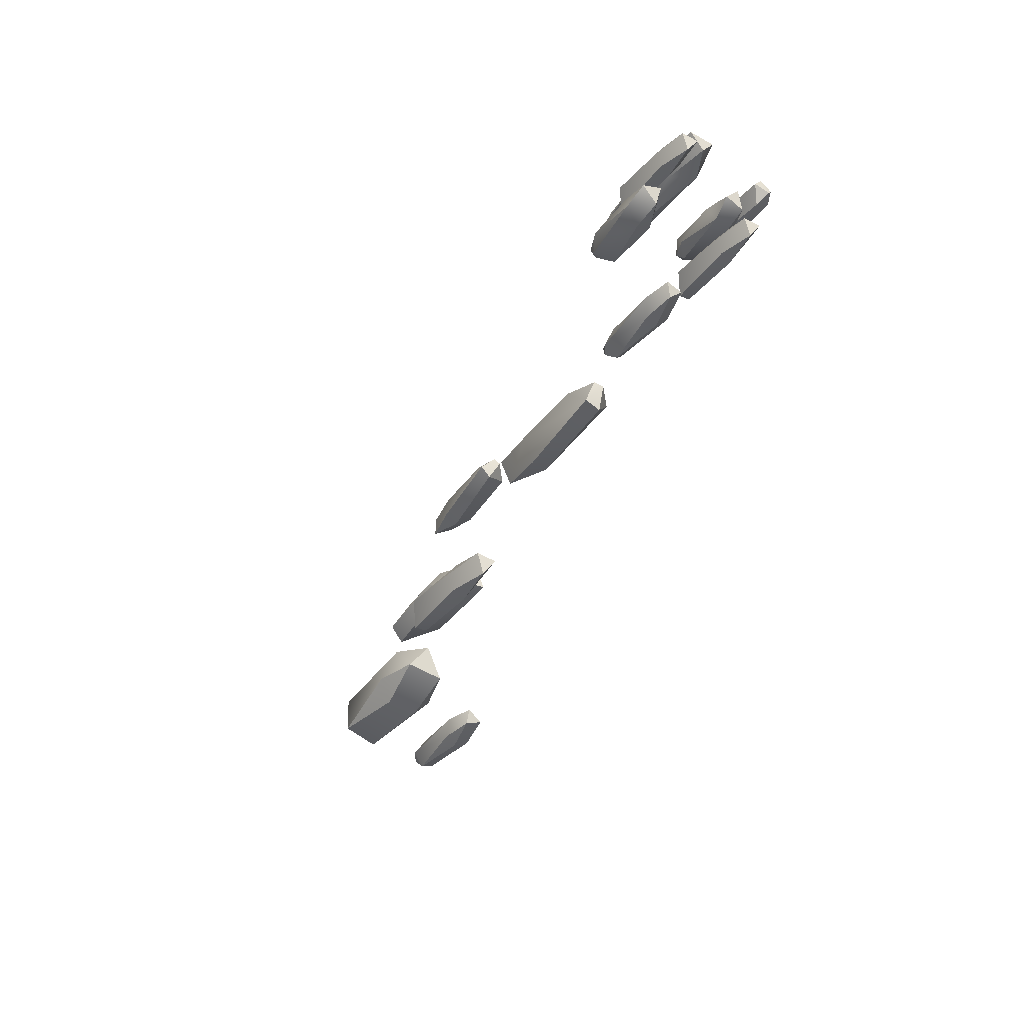
<metadata>
{"format":"obj","ext":"obj","renderer":"f3d","projection":"perspective","resolution":1024,"background":"white","views":[{"elev":-34.9,"azim":-32.1,"up":"+Z"}]}
</metadata>
<code>
g NewMesh_tris_364
v -7.593 -23 -0.7043
v -7.333 -27.03 -0.4229
v -6.956 -27.15 1.051
v -7.308 -22.24 1.26
v -8.388 -29.37 -0.4572
v -7.893 -29.34 1.327
v -8.527 -22.01 0.01173
v -7.308 -22.24 1.26
v -8.266 -22.19 1.785
v -9.053 -22.09 0.3543
v -7.593 -23 -0.7043
v -8.527 -22.01 0.01173
v -9.257 -22.86 -0.4579
v -8.515 -27.2 -0.9099
v -8.388 -29.37 -0.4572
v -7.333 -27.03 -0.4229
v -8.515 -27.2 -0.9099
v -7.593 -23 -0.7043
v -9.053 -22.09 0.3543
v -9.257 -22.86 -0.4579
v -8.527 -22.01 0.01173
v -9.867 -27.93 -0.2666
v -8.515 -27.2 -0.9099
v -8.388 -29.37 -0.4572
v -9.52 -29.47 0.6951
v -8.266 -22.19 1.785
v -9.738 -23.74 0.476
v -9.053 -22.09 0.3543
v -9.418 -27.08 1.198
v -9.867 -27.93 -0.2666
v -9.52 -29.47 0.6951
v -7.707 -26.93 2.005
v -7.893 -29.34 1.327
v -9.52 -29.47 0.6951
v -9.52 -29.47 0.6951
v -7.893 -29.34 1.327
v -8.388 -29.37 -0.4572
v -9.738 -23.74 0.476
v -9.257 -22.86 -0.4579
v -9.053 -22.09 0.3543
v -9.867 -27.93 -0.2666
v -8.527 -22.01 0.01173
v -7.593 -23 -0.7043
v -7.308 -22.24 1.26
v -7.707 -26.93 2.005
v -7.308 -22.24 1.26
v -6.956 -27.15 1.051
v -8.266 -22.19 1.785
v -7.893 -29.34 1.327
v 3.578 -19.06 7.677
v 3.696 -23.08 8.041
v 3.415 -23.2 9.533
v 3.008 -18.31 9.573
v 2.756 -25.41 7.566
v 2.451 -25.39 9.386
v 2.433 -18.08 7.931
v 3.008 -18.31 9.573
v 1.921 -18.25 9.644
v 1.813 -18.15 8.019
v 3.578 -19.06 7.677
v 2.433 -18.08 7.931
v 1.971 -18.92 7.199
v 2.832 -23.25 7.103
v 2.756 -25.41 7.566
v 3.696 -23.08 8.041
v 2.832 -23.25 7.103
v 3.578 -19.06 7.677
v 1.813 -18.15 8.019
v 1.971 -18.92 7.199
v 2.433 -18.08 7.931
v 1.339 -23.98 7.114
v 2.832 -23.25 7.103
v 2.756 -25.41 7.566
v 1.247 -25.51 8.13
v 1.921 -18.25 9.644
v 1.143 -19.8 7.84
v 1.813 -18.15 8.019
v 1.128 -23.13 8.627
v 1.339 -23.98 7.114
v 1.247 -25.51 8.13
v 2.334 -22.98 10.08
v 2.451 -25.39 9.386
v 1.247 -25.51 8.13
v 1.247 -25.51 8.13
v 2.451 -25.39 9.386
v 2.756 -25.41 7.566
v 1.143 -19.8 7.84
v 1.971 -18.92 7.199
v 1.813 -18.15 8.019
v 1.339 -23.98 7.114
v 2.433 -18.08 7.931
v 3.578 -19.06 7.677
v 3.008 -18.31 9.573
v 2.334 -22.98 10.08
v 3.008 -18.31 9.573
v 3.415 -23.2 9.533
v 1.921 -18.25 9.644
v 2.451 -25.39 9.386
v -19.95 -16.71 -30.66
v -20.3 -20.81 -30.83
v -21.17 -20.94 -32.11
v -20.91 -15.95 -32.43
v -19.28 -23.19 -31.17
v -20.37 -23.17 -32.7
v -19.31 -15.71 -31.66
v -20.91 -15.95 -32.43
v -20.18 -15.89 -33.27
v -18.93 -15.79 -32.17
v -19.95 -16.71 -30.66
v -19.31 -15.71 -31.66
v -18.45 -16.58 -31.47
v -19 -20.99 -30.78
v -19.28 -23.19 -31.17
v -20.3 -20.81 -30.83
v -19 -20.99 -30.78
v -19.95 -16.71 -30.66
v -18.93 -15.79 -32.17
v -18.45 -16.58 -31.47
v -19.31 -15.71 -31.66
v -17.93 -21.73 -31.86
v -19 -20.99 -30.78
v -19.28 -23.19 -31.17
v -18.6 -23.3 -32.66
v -20.18 -15.89 -33.27
v -18.31 -17.47 -32.53
v -18.93 -15.79 -32.17
v -18.87 -20.87 -33.11
v -17.93 -21.73 -31.86
v -18.6 -23.3 -32.66
v -20.79 -20.71 -33.28
v -20.37 -23.17 -32.7
v -18.6 -23.3 -32.66
v -18.6 -23.3 -32.66
v -20.37 -23.17 -32.7
v -19.28 -23.19 -31.17
v -18.31 -17.47 -32.53
v -18.45 -16.58 -31.47
v -18.93 -15.79 -32.17
v -17.93 -21.73 -31.86
v -19.31 -15.71 -31.66
v -19.95 -16.71 -30.66
v -20.91 -15.95 -32.43
v -20.79 -20.71 -33.28
v -20.91 -15.95 -32.43
v -21.17 -20.94 -32.11
v -20.18 -15.89 -33.27
v -20.37 -23.17 -32.7
v -24.51 -17.48 -41.58
v -24.16 -21.99 -41.83
v -22.47 -22.12 -42.04
v -22.29 -16.63 -41.62
v -24.34 -24.6 -40.66
v -22.29 -24.58 -40.97
v -23.84 -16.38 -40.44
v -22.29 -16.63 -41.62
v -21.83 -16.57 -40.49
v -23.53 -16.46 -39.81
v -24.51 -17.48 -41.58
v -23.84 -16.38 -40.44
v -24.46 -17.33 -39.69
v -24.86 -22.18 -40.58
v -24.34 -24.6 -40.66
v -24.16 -21.99 -41.83
v -24.86 -22.18 -40.58
v -24.51 -17.48 -41.58
v -23.53 -16.46 -39.81
v -24.46 -17.33 -39.69
v -23.84 -16.38 -40.44
v -24.33 -23 -38.99
v -24.86 -22.18 -40.58
v -24.34 -24.6 -40.66
v -23.22 -24.72 -39.25
v -21.83 -16.57 -40.49
v -23.49 -18.31 -39.03
v -23.53 -16.46 -39.81
v -22.64 -22.05 -39.29
v -24.33 -23 -38.99
v -23.22 -24.72 -39.25
v -21.51 -21.87 -41.08
v -22.29 -24.58 -40.97
v -23.22 -24.72 -39.25
v -23.22 -24.72 -39.25
v -22.29 -24.58 -40.97
v -24.34 -24.6 -40.66
v -23.49 -18.31 -39.03
v -24.46 -17.33 -39.69
v -23.53 -16.46 -39.81
v -24.33 -23 -38.99
v -23.84 -16.38 -40.44
v -24.51 -17.48 -41.58
v -22.29 -16.63 -41.62
v -21.51 -21.87 -41.08
v -22.29 -16.63 -41.62
v -22.47 -22.12 -42.04
v -21.83 -16.57 -40.49
v -22.29 -24.58 -40.97
v -0.9554 3.042 -1.889
v -0.7117 8.448 -2.402
v -1.928 8.698 -3.118
v -2.728 2.159 -2.602
v -0.6912 11.65 -1.565
v -2.172 11.72 -2.458
v -1.934 1.84 -1.18
v -2.728 2.159 -2.602
v -3.441 2.191 -1.871
v -2.363 2 -0.7973
v -0.9554 3.042 -1.889
v -1.934 1.84 -1.18
v -1.602 2.992 -0.4488
v -0.5485 8.725 -1.225
v -0.6912 11.65 -1.565
v -0.7117 8.448 -2.402
v -0.5485 8.725 -1.225
v -0.9554 3.042 -1.889
v -2.363 2 -0.7973
v -1.602 2.992 -0.4488
v -1.934 1.84 -1.18
v -3.441 2.191 -1.871
v -2.465 4.268 -0.2971
v -2.363 2 -0.7973
v -2.675 8.786 -0.9386
v -1.382 9.84 -0.2093
v -1.994 11.96 -0.8428
v -2.993 8.524 -2.672
v -2.172 11.72 -2.458
v -1.994 11.96 -0.8428
v -1.994 11.96 -0.8428
v -2.172 11.72 -2.458
v -0.6912 11.65 -1.565
v -2.465 4.268 -0.2971
v -1.602 2.992 -0.4488
v -2.363 2 -0.7973
v -1.382 9.84 -0.2093
v -1.934 1.84 -1.18
v -0.9554 3.042 -1.889
v -2.728 2.159 -2.602
v -2.993 8.524 -2.672
v -2.728 2.159 -2.602
v -1.928 8.698 -3.118
v -3.441 2.191 -1.871
v -2.172 11.72 -2.458
v -1.382 9.84 -0.2093
v -0.6912 11.65 -1.565
v -0.5485 8.725 -1.225
v -1.602 2.992 -0.4488
v -1.994 11.96 -0.8428
v 3.895 -25.76 8.4
v 3.631 -21.71 8.466
v 3.076 -21.56 9.372
v 3.309 -26.49 9.667
v 4.324 -19.33 8.619
v 3.629 -19.33 9.71
v 4.381 -26.72 9.086
v 3.309 -26.49 9.667
v 3.842 -26.52 10.21
v 4.661 -26.63 9.421
v 3.895 -25.76 8.4
v 4.381 -26.72 9.086
v 4.958 -25.86 8.907
v 4.519 -21.52 8.379
v 4.324 -19.33 8.619
v 3.631 -21.71 8.466
v 4.519 -21.52 8.379
v 3.895 -25.76 8.4
v 4.661 -26.63 9.421
v 4.958 -25.86 8.907
v 4.381 -26.72 9.086
v 3.842 -26.52 10.21
v 5.081 -24.96 9.614
v 4.661 -26.63 9.421
v 4.693 -21.58 9.974
v 5.286 -20.75 9.073
v 4.845 -19.18 9.619
v 3.385 -21.75 10.17
v 3.629 -19.33 9.71
v 4.845 -19.18 9.619
v 4.845 -19.18 9.619
v 3.629 -19.33 9.71
v 4.324 -19.33 8.619
v 5.081 -24.96 9.614
v 4.958 -25.86 8.907
v 4.661 -26.63 9.421
v 5.286 -20.75 9.073
v 4.381 -26.72 9.086
v 3.895 -25.76 8.4
v 3.309 -26.49 9.667
v 3.385 -21.75 10.17
v 3.309 -26.49 9.667
v 3.076 -21.56 9.372
v 3.842 -26.52 10.21
v 3.629 -19.33 9.71
v 5.286 -20.75 9.073
v 4.324 -19.33 8.619
v 4.519 -21.52 8.379
v 4.958 -25.86 8.907
v 4.845 -19.18 9.619
v -17.72 -35.76 -26.41
v -17.66 -30.41 -26.76
v -18.45 -30.22 -27.92
v -18.93 -36.72 -27.8
v -18.22 -27.28 -26.01
v -19.16 -27.27 -27.43
v -18.81 -37.03 -26.19
v -18.93 -36.72 -27.8
v -19.88 -36.76 -27.45
v -19.36 -36.91 -26.03
v -17.72 -35.76 -26.41
v -18.81 -37.03 -26.19
v -18.9 -35.9 -25.4
v -18.03 -30.16 -25.64
v -18.22 -27.28 -26.01
v -17.66 -30.41 -26.76
v -18.03 -30.16 -25.64
v -17.72 -35.76 -26.41
v -19.36 -36.91 -26.03
v -18.9 -35.9 -25.4
v -18.81 -37.03 -26.19
v -19.88 -36.76 -27.45
v -19.82 -34.7 -25.63
v -19.36 -36.91 -26.03
v -20.05 -30.24 -26.29
v -19.28 -29.14 -25.09
v -19.7 -27.08 -25.92
v -19.58 -30.47 -27.97
v -19.16 -27.27 -27.43
v -19.7 -27.08 -25.92
v -19.7 -27.08 -25.92
v -19.16 -27.27 -27.43
v -18.22 -27.28 -26.01
v -19.82 -34.7 -25.63
v -18.9 -35.9 -25.4
v -19.36 -36.91 -26.03
v -19.28 -29.14 -25.09
v -18.81 -37.03 -26.19
v -17.72 -35.76 -26.41
v -18.93 -36.72 -27.8
v -19.58 -30.47 -27.97
v -18.93 -36.72 -27.8
v -18.45 -30.22 -27.92
v -19.88 -36.76 -27.45
v -19.16 -27.27 -27.43
v -19.28 -29.14 -25.09
v -18.22 -27.28 -26.01
v -18.03 -30.16 -25.64
v -18.9 -35.9 -25.4
v -19.7 -27.08 -25.92
v -21.44 -21.23 -44.96
v -21.15 -24.42 -44.98
v -20.38 -24.51 -44.65
v -20.5 -20.63 -44.43
v -21.48 -26.3 -44.53
v -20.53 -26.26 -44.14
v -21.45 -20.47 -44.32
v -20.5 -20.63 -44.43
v -20.59 -20.6 -43.83
v -21.48 -20.53 -43.97
v -21.44 -21.23 -44.96
v -21.45 -20.47 -44.32
v -21.89 -21.15 -44.16
v -21.76 -24.58 -44.63
v -21.48 -26.3 -44.53
v -21.15 -24.42 -44.98
v -21.76 -24.58 -44.63
v -21.44 -21.23 -44.96
v -21.48 -20.53 -43.97
v -21.89 -21.15 -44.16
v -21.45 -20.47 -44.32
v -20.59 -20.6 -43.83
v -21.63 -21.85 -43.63
v -21.48 -20.53 -43.97
v -21.14 -24.5 -43.53
v -21.92 -25.18 -43.82
v -21.35 -26.39 -43.65
v -20.22 -24.35 -44
v -20.53 -26.26 -44.14
v -21.35 -26.39 -43.65
v -21.35 -26.39 -43.65
v -20.53 -26.26 -44.14
v -21.48 -26.3 -44.53
v -21.63 -21.85 -43.63
v -21.89 -21.15 -44.16
v -21.48 -20.53 -43.97
v -21.92 -25.18 -43.82
v -21.45 -20.47 -44.32
v -21.44 -21.23 -44.96
v -20.5 -20.63 -44.43
v -20.22 -24.35 -44
v -20.5 -20.63 -44.43
v -20.38 -24.51 -44.65
v -20.59 -20.6 -43.83
v -20.53 -26.26 -44.14
v -21.92 -25.18 -43.82
v -21.48 -26.3 -44.53
v -21.76 -24.58 -44.63
v -21.89 -21.15 -44.16
v -21.35 -26.39 -43.65
v 2.222 -9.184 4.089
v 2.64 -14.06 4.207
v 3.592 -14.2 5.071
v 3.314 -8.254 5.331
v 1.943 -16.93 4.697
v 3.117 -16.88 5.722
v 1.872 -8.009 5.016
v 3.314 -8.254 5.331
v 2.883 -8.209 6.144
v 1.663 -8.109 5.501
v 2.222 -9.184 4.089
v 1.872 -8.009 5.016
v 1.163 -9.057 5.033
v 1.588 -14.3 4.415
v 1.943 -16.93 4.697
v 2.64 -14.06 4.207
v 1.588 -14.3 4.415
v 2.222 -9.184 4.089
v 1.663 -8.109 5.501
v 1.163 -9.057 5.033
v 1.872 -8.009 5.016
v 2.883 -8.209 6.144
v 1.281 -10.13 5.922
v 1.663 -8.109 5.501
v 1.927 -14.17 6.315
v 0.9544 -15.22 5.502
v 1.684 -17.07 6.034
v 3.501 -13.94 6.088
v 3.117 -16.88 5.722
v 1.684 -17.07 6.034
v 1.684 -17.07 6.034
v 3.117 -16.88 5.722
v 1.943 -16.93 4.697
v 1.281 -10.13 5.922
v 1.163 -9.057 5.033
v 1.663 -8.109 5.501
v 0.9544 -15.22 5.502
v 1.872 -8.009 5.016
v 2.222 -9.184 4.089
v 3.314 -8.254 5.331
v 3.501 -13.94 6.088
v 3.314 -8.254 5.331
v 3.592 -14.2 5.071
v 2.883 -8.209 6.144
v 3.117 -16.88 5.722
v 0.9544 -15.22 5.502
v 1.943 -16.93 4.697
v 1.588 -14.3 4.415
v 1.163 -9.057 5.033
v 1.684 -17.07 6.034
v 2.495 -17.43 7.142
v 2.448 -22.25 6.715
v 2.887 -22.39 5.525
v 3.228 -16.52 5.683
v 3.154 -25.08 7.173
v 3.659 -25.03 5.718
v 3.473 -16.27 7.12
v 3.228 -16.52 5.683
v 4.132 -16.47 5.777
v 3.995 -16.37 7.131
v 2.495 -17.43 7.142
v 3.473 -16.27 7.12
v 3.75 -17.31 7.763
v 3.028 -22.49 7.602
v 3.154 -25.08 7.173
v 2.448 -22.25 6.715
v 3.028 -22.49 7.602
v 2.495 -17.43 7.142
v 3.995 -16.37 7.131
v 3.75 -17.31 7.763
v 3.473 -16.27 7.12
v 4.132 -16.47 5.777
v 4.521 -18.36 7.326
v 3.995 -16.37 7.131
v 4.642 -22.36 6.589
v 4.257 -23.39 7.78
v 4.474 -25.23 6.915
v 3.852 -22.13 5.232
v 3.659 -25.03 5.718
v 4.474 -25.23 6.915
v 4.474 -25.23 6.915
v 3.659 -25.03 5.718
v 3.154 -25.08 7.173
v 4.521 -18.36 7.326
v 3.75 -17.31 7.763
v 3.995 -16.37 7.131
v 4.257 -23.39 7.78
v 3.473 -16.27 7.12
v 2.495 -17.43 7.142
v 3.228 -16.52 5.683
v 3.852 -22.13 5.232
v 3.228 -16.52 5.683
v 2.887 -22.39 5.525
v 4.132 -16.47 5.777
v 3.659 -25.03 5.718
v 4.257 -23.39 7.78
v 3.154 -25.08 7.173
v 3.028 -22.49 7.602
v 3.75 -17.31 7.763
v 4.474 -25.23 6.915
v -5.097 -23.18 4.979
v -5.522 -29.02 5.279
v -7.043 -29.18 5.514
v -7.076 -22.06 5.059
v -5.452 -32.45 4.261
v -7.292 -32.4 4.581
v -5.696 -21.77 3.954
v -7.076 -22.06 5.059
v -7.508 -22.01 4.044
v -5.99 -21.89 3.394
v -5.097 -23.18 4.979
v -5.696 -21.77 3.954
v -5.177 -23.02 3.281
v -4.922 -29.31 4.142
v -5.452 -32.45 4.261
v -5.522 -29.02 5.279
v -4.922 -29.31 4.142
v -5.097 -23.18 4.979
v -5.99 -21.89 3.394
v -5.177 -23.02 3.281
v -5.696 -21.77 3.954
v -7.508 -22.01 4.044
v -6.093 -24.3 2.721
v -5.99 -21.89 3.394
v -6.947 -29.15 3.026
v -5.456 -30.4 2.733
v -6.501 -32.63 3.012
v -7.922 -28.88 4.662
v -7.292 -32.4 4.581
v -6.501 -32.63 3.012
v -6.501 -32.63 3.012
v -7.292 -32.4 4.581
v -5.452 -32.45 4.261
v -6.093 -24.3 2.721
v -5.177 -23.02 3.281
v -5.99 -21.89 3.394
v -5.456 -30.4 2.733
v -5.696 -21.77 3.954
v -5.097 -23.18 4.979
v -7.076 -22.06 5.059
v -7.922 -28.88 4.662
v -7.076 -22.06 5.059
v -7.043 -29.18 5.514
v -7.508 -22.01 4.044
v -7.292 -32.4 4.581
v -5.456 -30.4 2.733
v -5.452 -32.45 4.261
v -4.922 -29.31 4.142
v -5.177 -23.02 3.281
v -6.501 -32.63 3.012
v -9.106 -26.12 3.345
v -9.168 -30.45 2.964
v -8.83 -30.57 1.875
v -8.517 -25.29 2.001
v -8.513 -32.99 3.341
v -8.129 -32.95 2.012
v -8.23 -25.08 3.279
v -8.517 -25.29 2.001
v -7.701 -25.25 2.043
v -7.761 -25.17 3.264
v -9.106 -26.12 3.345
v -8.23 -25.08 3.279
v -7.95 -26.01 3.842
v -8.606 -30.66 3.733
v -8.513 -32.99 3.341
v -9.168 -30.45 2.964
v -8.606 -30.66 3.733
v -9.106 -26.12 3.345
v -7.761 -25.17 3.264
v -7.95 -26.01 3.842
v -8.23 -25.08 3.279
v -7.701 -25.25 2.043
v -7.28 -26.96 3.414
v -7.761 -25.17 3.264
v -7.205 -30.55 2.747
v -7.495 -31.47 3.834
v -7.341 -33.12 3.048
v -7.978 -30.34 1.567
v -8.129 -32.95 2.012
v -7.341 -33.12 3.048
v -7.341 -33.12 3.048
v -8.129 -32.95 2.012
v -8.513 -32.99 3.341
v -7.28 -26.96 3.414
v -7.95 -26.01 3.842
v -7.761 -25.17 3.264
v -7.495 -31.47 3.834
v -8.23 -25.08 3.279
v -9.106 -26.12 3.345
v -8.517 -25.29 2.001
v -7.978 -30.34 1.567
v -8.517 -25.29 2.001
v -8.83 -30.57 1.875
v -7.701 -25.25 2.043
v -8.129 -32.95 2.012
v -7.495 -31.47 3.834
v -8.513 -32.99 3.341
v -8.606 -30.66 3.733
v -7.95 -26.01 3.842
v -7.341 -33.12 3.048
v -23.66 -23.63 -35.59
v -23.71 -27.68 -35.95
v -23.36 -27.79 -36.95
v -23.07 -22.85 -36.83
v -23.11 -30.06 -35.57
v -22.71 -30.02 -36.8
v -22.84 -22.65 -35.62
v -23.07 -22.85 -36.83
v -22.31 -22.82 -36.76
v -22.4 -22.73 -35.62
v -23.66 -23.63 -35.59
v -22.84 -22.65 -35.62
v -22.6 -23.52 -35.08
v -23.21 -27.88 -35.21
v -23.11 -30.06 -35.57
v -23.71 -27.68 -35.95
v -23.21 -27.88 -35.21
v -23.66 -23.63 -35.59
v -22.4 -22.73 -35.62
v -22.6 -23.52 -35.08
v -22.84 -22.65 -35.62
v -22.31 -22.82 -36.76
v -21.96 -24.41 -35.46
v -22.4 -22.73 -35.62
v -21.87 -27.77 -36.08
v -22.17 -28.64 -35.08
v -22 -30.18 -35.81
v -22.55 -27.58 -37.21
v -22.71 -30.02 -36.8
v -22 -30.18 -35.81
v -22 -30.18 -35.81
v -22.71 -30.02 -36.8
v -23.11 -30.06 -35.57
v -21.96 -24.41 -35.46
v -22.6 -23.52 -35.08
v -22.4 -22.73 -35.62
v -22.17 -28.64 -35.08
v -22.84 -22.65 -35.62
v -23.66 -23.63 -35.59
v -23.07 -22.85 -36.83
v -22.55 -27.58 -37.21
v -23.07 -22.85 -36.83
v -23.36 -27.79 -36.95
v -22.31 -22.82 -36.76
v -22.71 -30.02 -36.8
v -22.17 -28.64 -35.08
v -23.11 -30.06 -35.57
v -23.21 -27.88 -35.21
v -22.6 -23.52 -35.08
v -22 -30.18 -35.81
f 19 21 20
f 35 37 36
f 42 44 43
f 68 70 69
f 84 86 85
f 91 93 92
f 117 119 118
f 133 135 134
f 140 142 141
f 166 168 167
f 182 184 183
f 189 191 190
f 215 217 216
f 227 229 228
f 234 236 235
f 265 267 266
f 277 279 278
f 284 286 285
f 315 317 316
f 327 329 328
f 334 336 335
f 365 367 366
f 377 379 378
f 384 386 385
f 415 417 416
f 427 429 428
f 434 436 435
f 465 467 466
f 477 479 478
f 484 486 485
f 515 517 516
f 527 529 528
f 534 536 535
f 565 567 566
f 577 579 578
f 584 586 585
f 615 617 616
f 627 629 628
f 634 636 635
f 1 4 3
f 1 3 2
f 2 3 5
f 3 6 5
f 9 8 7
f 9 7 10
f 13 12 11
f 13 11 14
f 17 18 16
f 17 16 15
f 24 25 22
f 24 22 23
f 23 22 20
f 33 32 29
f 29 32 26
f 29 26 27
f 27 26 28
f 30 31 29
f 30 29 27
f 29 34 33
f 38 40 39
f 38 39 41
f 46 48 45
f 46 45 47
f 47 45 49
f 50 53 52
f 50 52 51
f 51 52 54
f 52 55 54
f 58 57 56
f 58 56 59
f 62 61 60
f 62 60 63
f 66 67 65
f 66 65 64
f 73 74 71
f 73 71 72
f 72 71 69
f 82 81 78
f 78 81 75
f 78 75 76
f 76 75 77
f 79 80 78
f 79 78 76
f 78 83 82
f 87 89 88
f 87 88 90
f 95 97 94
f 95 94 96
f 96 94 98
f 99 102 101
f 99 101 100
f 100 101 103
f 101 104 103
f 107 106 105
f 107 105 108
f 111 110 109
f 111 109 112
f 115 116 114
f 115 114 113
f 122 123 120
f 122 120 121
f 121 120 118
f 131 130 127
f 127 130 124
f 127 124 125
f 125 124 126
f 128 129 127
f 128 127 125
f 127 132 131
f 136 138 137
f 136 137 139
f 144 146 143
f 144 143 145
f 145 143 147
f 148 151 150
f 148 150 149
f 149 150 152
f 150 153 152
f 156 155 154
f 156 154 157
f 160 159 158
f 160 158 161
f 164 165 163
f 164 163 162
f 171 172 169
f 171 169 170
f 170 169 167
f 180 179 176
f 176 179 173
f 176 173 174
f 174 173 175
f 177 178 176
f 177 176 174
f 176 181 180
f 185 187 186
f 185 186 188
f 193 195 192
f 193 192 194
f 194 192 196
f 197 200 199
f 197 199 198
f 198 199 201
f 199 202 201
f 205 204 203
f 205 203 206
f 209 208 207
f 209 207 210
f 213 214 212
f 213 212 211
f 225 224 221
f 221 224 218
f 221 218 219
f 219 218 220
f 222 223 221
f 222 221 219
f 221 226 225
f 230 232 231
f 230 231 233
f 238 240 237
f 238 237 239
f 239 237 241
f 243 246 242
f 243 242 244
f 244 242 245
f 247 250 249
f 247 249 248
f 248 249 251
f 249 252 251
f 255 254 253
f 255 253 256
f 259 258 257
f 259 257 260
f 263 264 262
f 263 262 261
f 275 274 271
f 271 274 268
f 271 268 269
f 269 268 270
f 272 273 271
f 272 271 269
f 271 276 275
f 280 282 281
f 280 281 283
f 288 290 287
f 288 287 289
f 289 287 291
f 293 296 292
f 293 292 294
f 294 292 295
f 297 300 299
f 297 299 298
f 298 299 301
f 299 302 301
f 305 304 303
f 305 303 306
f 309 308 307
f 309 307 310
f 313 314 312
f 313 312 311
f 325 324 321
f 321 324 318
f 321 318 319
f 319 318 320
f 322 323 321
f 322 321 319
f 321 326 325
f 330 332 331
f 330 331 333
f 338 340 337
f 338 337 339
f 339 337 341
f 343 346 342
f 343 342 344
f 344 342 345
f 347 350 349
f 347 349 348
f 348 349 351
f 349 352 351
f 355 354 353
f 355 353 356
f 359 358 357
f 359 357 360
f 363 364 362
f 363 362 361
f 375 374 371
f 371 374 368
f 371 368 369
f 369 368 370
f 372 373 371
f 372 371 369
f 371 376 375
f 380 382 381
f 380 381 383
f 388 390 387
f 388 387 389
f 389 387 391
f 393 396 392
f 393 392 394
f 394 392 395
f 397 400 399
f 397 399 398
f 398 399 401
f 399 402 401
f 405 404 403
f 405 403 406
f 409 408 407
f 409 407 410
f 413 414 412
f 413 412 411
f 425 424 421
f 421 424 418
f 421 418 419
f 419 418 420
f 422 423 421
f 422 421 419
f 421 426 425
f 430 432 431
f 430 431 433
f 438 440 437
f 438 437 439
f 439 437 441
f 443 446 442
f 443 442 444
f 444 442 445
f 447 450 449
f 447 449 448
f 448 449 451
f 449 452 451
f 455 454 453
f 455 453 456
f 459 458 457
f 459 457 460
f 463 464 462
f 463 462 461
f 475 474 471
f 471 474 468
f 471 468 469
f 469 468 470
f 472 473 471
f 472 471 469
f 471 476 475
f 480 482 481
f 480 481 483
f 488 490 487
f 488 487 489
f 489 487 491
f 493 496 492
f 493 492 494
f 494 492 495
f 497 500 499
f 497 499 498
f 498 499 501
f 499 502 501
f 505 504 503
f 505 503 506
f 509 508 507
f 509 507 510
f 513 514 512
f 513 512 511
f 525 524 521
f 521 524 518
f 521 518 519
f 519 518 520
f 522 523 521
f 522 521 519
f 521 526 525
f 530 532 531
f 530 531 533
f 538 540 537
f 538 537 539
f 539 537 541
f 543 546 542
f 543 542 544
f 544 542 545
f 547 550 549
f 547 549 548
f 548 549 551
f 549 552 551
f 555 554 553
f 555 553 556
f 559 558 557
f 559 557 560
f 563 564 562
f 563 562 561
f 575 574 571
f 571 574 568
f 571 568 569
f 569 568 570
f 572 573 571
f 572 571 569
f 571 576 575
f 580 582 581
f 580 581 583
f 588 590 587
f 588 587 589
f 589 587 591
f 593 596 592
f 593 592 594
f 594 592 595
f 597 600 599
f 597 599 598
f 598 599 601
f 599 602 601
f 605 604 603
f 605 603 606
f 609 608 607
f 609 607 610
f 613 614 612
f 613 612 611
f 625 624 621
f 621 624 618
f 621 618 619
f 619 618 620
f 622 623 621
f 622 621 619
f 621 626 625
f 630 632 631
f 630 631 633
f 638 640 637
f 638 637 639
f 639 637 641
f 643 646 642
f 643 642 644
f 644 642 645

</code>
